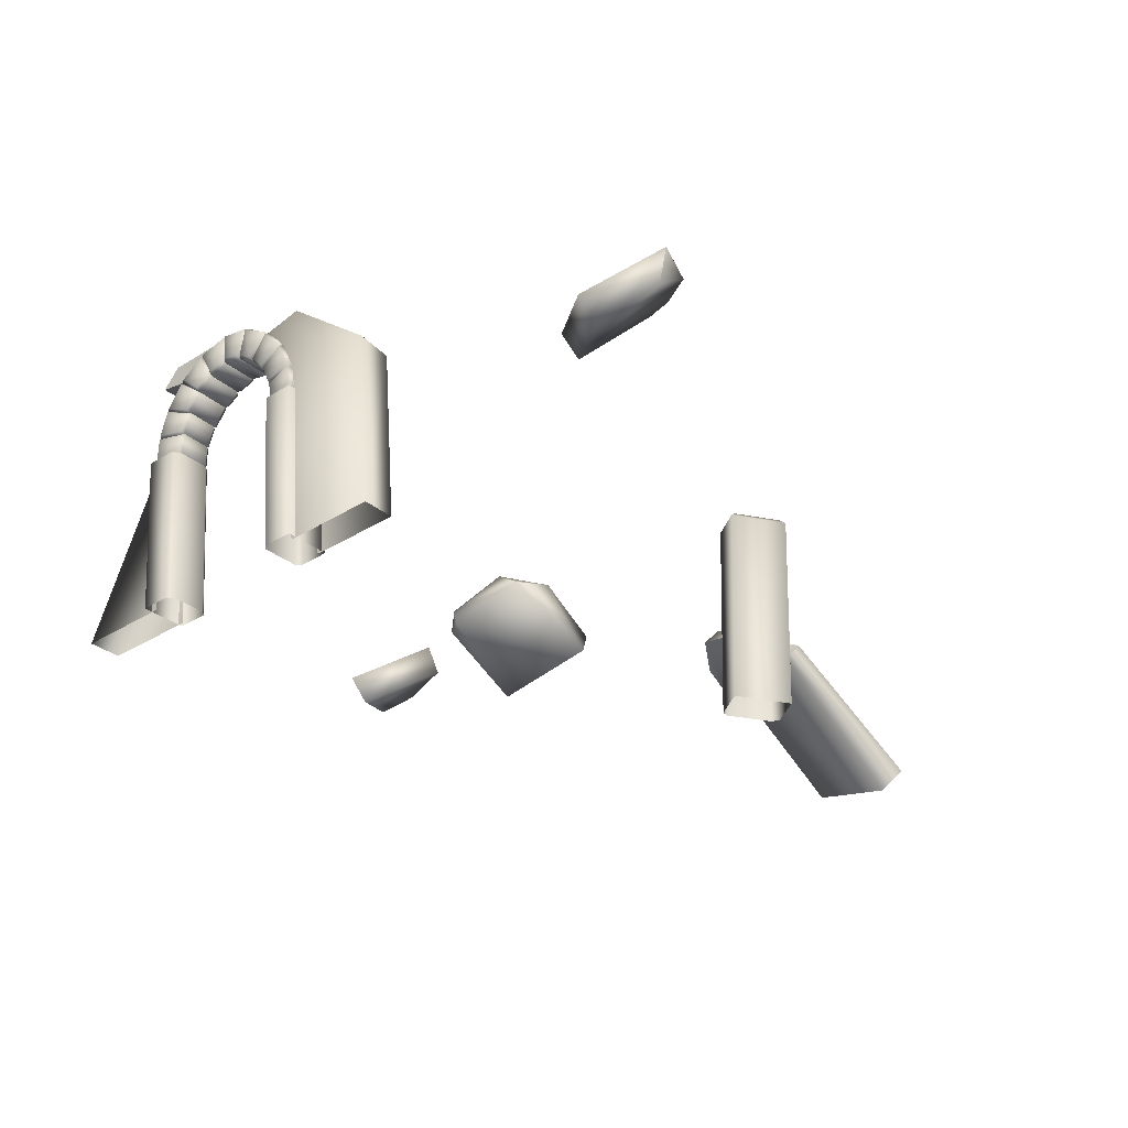
<metadata>
{"format":"obj","ext":"obj","renderer":"f3d","projection":"perspective","resolution":1024,"background":"white","views":[{"elev":-34.5,"azim":-56.9,"up":"+Y"}]}
</metadata>
<code>
g NewMesh_tris_490
v -8.664 0.05702 -8.263
v -8.831 0.09011 -6.524
v -9.081 3.31 -6.609
v -9.919 4.87 -6.079
v -9.929 5.325 -6.36
v -10.06 5.367 -5.006
v -9.869 4.97 -6.693
v -9.325 0.1882 -1.371
v -9.594 3.633 -1.462
v -9.158 0.1551 -3.11
v -9.476 4.975 -3.854
v -9.549 5.108 -3.191
v -9.594 3.633 -1.462
v -9.978 0.1357 -1.432
v -10.25 3.668 -1.526
v -9.325 0.1882 -1.371
v -9.637 0.03207 -6.712
v -8.988 3.288 -6.711
v -9.885 3.216 -6.796
v -8.74 0.1041 -6.627
v -9.81 3.305 -6.711
v -9.043 3.299 -6.143
v -8.988 3.288 -6.711
v -8.795 0.115 -6.059
v -9.146 3.292 -6.07
v -8.898 0.1088 -5.986
v -9.823 3.238 -6.134
v -9.575 0.05443 -6.05
v -9.937 3.226 -6.253
v -9.689 0.04241 -6.168
v -9.885 3.216 -6.796
v -9.637 0.03207 -6.712
v -9.852 3.314 -6.274
v -9.81 3.305 -6.711
v -9.216 3.367 -6.127
v -9.76 3.323 -6.179
v -9.133 3.372 -6.186
v -9.089 3.363 -6.643
v -8.988 3.288 -6.711
v -9.81 3.305 -6.711
v -9.089 3.363 -6.643
v -9.133 3.372 -6.186
v -9.216 3.367 -6.127
v -9.76 3.323 -6.179
v -9.852 3.314 -6.274
v -9.336 3.357 -3.087
v -9.357 3.414 -3.639
v -9.282 3.346 -3.655
v -9.403 3.423 -3.156
v -9.034 0.1623 -3.571
v -9.122 0.153 -3.662
v -9.37 3.337 -3.747
v -9.088 0.1731 -3.003
v -9.84 0.09528 -3.73
v -10.09 3.279 -3.814
v -9.929 0.09001 -3.667
v -10.18 3.274 -3.751
v -9.985 0.101 -3.088
v -10.23 3.285 -3.172
v -10.12 3.352 -3.721
v -10.04 3.357 -3.775
v -9.432 3.406 -3.717
v -10.17 3.362 -3.229
v -10.23 3.285 -3.172
v -9.985 0.101 -3.088
v -9.336 3.357 -3.087
v -10.17 3.362 -3.229
v -9.403 3.423 -3.156
v -9.432 3.406 -3.717
v -9.357 3.414 -3.639
v -10.17 3.362 -3.229
v -10.04 3.357 -3.775
v -10.12 3.352 -3.721
v -9.996 5.234 -5.656
v -10.05 4.714 -5.374
v -9.97 4.665 -5.388
v -10.07 5.202 -5.603
v -10.08 4.798 -5.063
v -10.13 5.329 -5.06
v -10.01 4.775 -5.005
v -10.06 5.393 -5.027
v -9.282 5.28 -5.608
v -9.932 4.846 -6.164
v -9.237 4.901 -6.106
v -9.979 5.242 -5.65
v -9.237 4.901 -6.106
v -9.937 4.443 -5.705
v -9.245 4.497 -5.65
v -9.932 4.846 -6.164
v -9.961 4.665 -5.391
v -9.264 4.704 -5.348
v -9.932 4.846 -6.164
v -10.01 4.498 -5.706
v -9.937 4.443 -5.705
v -10.01 4.849 -6.089
v -10.03 4.675 -5.454
v -10.05 5.175 -5.664
v -9.961 4.665 -5.391
v -9.979 5.242 -5.65
v -9.976 4.444 -5.756
v -9.938 4.347 -6.453
v -9.997 4.774 -6.151
v -9.932 4.138 -5.985
v -9.86 4.342 -6.512
v -9.861 4.093 -5.967
v -9.911 4.454 -5.699
v -9.929 4.843 -6.156
v -9.256 4.507 -5.647
v -9.929 4.843 -6.156
v -9.234 4.9 -6.102
v -9.911 4.454 -5.699
v -9.166 4.403 -6.45
v -9.8 3.791 -6.702
v -9.105 3.849 -6.652
v -9.861 4.346 -6.5
v -9.105 3.849 -6.652
v -9.785 3.702 -6.107
v -9.183 3.752 -6.063
v -9.8 3.791 -6.702
v -9.83 4.102 -5.951
v -9.228 4.152 -5.908
v -9.8 3.791 -6.702
v -9.85 3.741 -6.137
v -9.785 3.702 -6.107
v -9.878 3.812 -6.648
v -9.888 4.079 -6.004
v -9.93 4.282 -6.477
v -9.83 4.102 -5.951
v -9.861 4.346 -6.5
v -9.185 3.747 -6.063
v -9.799 3.794 -6.699
v -9.105 3.851 -6.65
v -9.779 3.698 -6.105
v -9.105 3.851 -6.65
v -9.747 3.206 -6.745
v -9.052 3.263 -6.696
v -9.799 3.794 -6.699
v -9.052 3.263 -6.696
v -9.739 3.247 -6.141
v -9.145 3.295 -6.099
v -9.747 3.206 -6.745
v -9.779 3.698 -6.105
v -9.185 3.747 -6.063
v -9.747 3.206 -6.745
v -9.801 3.277 -6.182
v -9.739 3.247 -6.141
v -9.826 3.242 -6.7
v -9.836 3.664 -6.151
v -9.871 3.74 -6.662
v -9.779 3.698 -6.105
v -9.799 3.794 -6.699
v -10.03 4.774 -5.013
v -10.14 4.731 -4.651
v -10.06 4.679 -4.599
v -10.12 4.801 -4.966
v -10.15 5.323 -4.999
v -10.2 5.24 -4.505
v -10.13 5.276 -4.437
v -10.08 5.39 -5.023
v -10.07 4.661 -4.603
v -10.15 4.506 -4.287
v -10.06 4.452 -4.275
v -10.15 4.67 -4.547
v -10.21 5.189 -4.421
v -10.21 4.895 -3.951
v -10.14 4.916 -3.878
v -10.14 5.264 -4.429
v -10.13 4.175 -4.003
v -10.22 4.84 -3.898
v -10.22 4.441 -3.565
v -10.13 4.456 -4.229
v -10.05 4.464 -4.278
v -10.05 4.127 -4.007
v -10.14 4.439 -3.489
v -10.15 4.914 -3.883
v -10.05 4.464 -4.278
v -9.451 4.968 -3.819
v -10.15 4.914 -3.883
v -9.398 4.515 -4.218
v -10.15 4.914 -3.883
v -9.451 4.493 -3.426
v -10.14 4.439 -3.489
v -9.451 4.968 -3.819
v -10.12 3.86 -3.257
v -9.413 3.794 -3.799
v -10.02 3.748 -3.85
v -9.426 3.913 -3.198
v -9.429 4.181 -3.964
v -10.03 4.135 -4.015
v -10.03 4.135 -4.015
v -10.09 3.791 -3.83
v -10.02 3.748 -3.85
v -10.1 4.114 -3.968
v -10.22 4.375 -3.53
v -10.2 3.881 -3.328
v -10.12 3.86 -3.257
v -10.14 4.443 -3.497
v -10.01 3.744 -3.85
v -9.427 3.915 -3.201
v -10.12 3.862 -3.259
v -9.419 3.789 -3.8
v -9.984 3.292 -3.778
v -9.419 3.789 -3.8
v -10.01 3.744 -3.85
v -9.39 3.337 -3.729
v -10.08 3.276 -3.182
v -9.388 3.33 -3.125
v -10.01 3.744 -3.85
v -10.06 3.326 -3.747
v -9.984 3.292 -3.778
v -10.08 3.709 -3.81
v -10.19 3.803 -3.308
v -10.16 3.312 -3.243
v -10.08 3.276 -3.182
v -10.12 3.862 -3.259
v -9.204 4.786 -5.305
v -9.28 5.393 -4.994
v -9.226 5.269 -5.531
v -9.235 4.868 -4.999
v -9.314 4.831 -4.95
v -9.275 4.72 -5.332
v -9.302 5.29 -5.6
v -9.365 5.449 -4.972
v -9.17 4.564 -5.642
v -9.201 5.217 -5.613
v -9.162 4.895 -6.033
v -9.184 4.722 -5.405
v -9.264 4.704 -5.348
v -9.245 4.497 -5.65
v -9.237 4.901 -6.106
v -9.282 5.28 -5.608
v -9.135 4.206 -5.924
v -9.152 4.839 -6.084
v -9.094 4.416 -6.383
v -9.178 4.509 -5.697
v -9.206 4.146 -5.915
v -9.166 4.399 -6.457
v -9.256 4.507 -5.647
v -9.234 4.9 -6.102
v -9.117 3.804 -6.086
v -9.085 4.348 -6.415
v -9.034 3.884 -6.584
v -9.155 4.139 -5.955
v -9.228 4.152 -5.908
v -9.183 3.752 -6.063
v -9.105 3.849 -6.652
v -9.166 4.403 -6.45
v -9.079 3.338 -6.133
v -9.025 3.806 -6.6
v -8.981 3.313 -6.638
v -9.113 3.721 -6.103
v -9.185 3.747 -6.063
v -9.145 3.295 -6.099
v -9.052 3.263 -6.696
v -9.105 3.851 -6.65
v -9.271 4.865 -4.891
v -9.351 5.308 -4.423
v -9.31 5.393 -4.922
v -9.296 4.794 -4.571
v -9.432 5.331 -4.372
v -9.367 4.733 -4.555
v -9.336 4.829 -4.948
v -9.385 5.445 -4.959
v -9.309 4.756 -4.49
v -9.372 4.964 -3.868
v -9.371 5.28 -4.361
v -9.303 4.582 -4.212
v -9.375 4.733 -4.552
v -9.45 5.335 -4.379
v -9.369 4.516 -4.211
v -9.45 4.969 -3.81
v -9.335 4.518 -4.159
v -9.373 4.506 -3.484
v -9.373 4.91 -3.82
v -9.334 4.234 -3.931
v -9.451 4.493 -3.426
v -9.397 4.178 -3.948
v -9.398 4.515 -4.218
v -9.451 4.968 -3.819
v -9.369 4.17 -3.909
v -9.351 3.943 -3.252
v -9.371 4.442 -3.457
v -9.356 3.844 -3.77
v -9.429 4.181 -3.964
v -9.45 4.496 -3.438
v -9.426 3.913 -3.198
v -9.413 3.794 -3.799
v -9.358 3.767 -3.752
v -9.314 3.375 -3.17
v -9.347 3.871 -3.235
v -9.334 3.379 -3.689
v -9.388 3.33 -3.125
v -9.39 3.337 -3.729
v -9.419 3.789 -3.8
v -9.427 3.915 -3.201
v -9.314 4.831 -4.95
v -10.06 5.393 -5.027
v -9.365 5.449 -4.972
v -10.01 4.775 -5.005
v -9.365 5.449 -4.972
v -9.996 5.234 -5.656
v -9.302 5.29 -5.6
v -10.06 5.393 -5.027
v -9.302 5.29 -5.6
v -9.97 4.665 -5.388
v -9.275 4.72 -5.332
v -9.996 5.234 -5.656
v -10.01 4.775 -5.005
v -9.314 4.831 -4.95
v -9.264 4.704 -5.348
v -9.979 5.242 -5.65
v -9.282 5.28 -5.608
v -9.961 4.665 -5.391
v -9.234 4.9 -6.102
v -9.86 4.342 -6.512
v -9.166 4.399 -6.457
v -9.929 4.843 -6.156
v -9.166 4.399 -6.457
v -9.861 4.093 -5.967
v -9.206 4.146 -5.915
v -9.86 4.342 -6.512
v -9.911 4.454 -5.699
v -9.256 4.507 -5.647
v -9.228 4.152 -5.908
v -9.861 4.346 -6.5
v -9.166 4.403 -6.45
v -9.83 4.102 -5.951
v -10.03 4.774 -5.013
v -9.385 5.445 -4.959
v -10.08 5.39 -5.023
v -9.336 4.829 -4.948
v -10.08 5.39 -5.023
v -9.432 5.331 -4.372
v -10.13 5.276 -4.437
v -9.385 5.445 -4.959
v -10.13 5.276 -4.437
v -9.367 4.733 -4.555
v -10.06 4.679 -4.599
v -9.432 5.331 -4.372
v -9.336 4.829 -4.948
v -10.03 4.774 -5.013
v -10.07 4.661 -4.603
v -9.45 5.335 -4.379
v -10.14 5.264 -4.429
v -9.375 4.733 -4.552
v -10.14 5.264 -4.429
v -9.45 4.969 -3.81
v -10.14 4.916 -3.878
v -9.45 5.335 -4.379
v -10.14 4.916 -3.878
v -9.369 4.516 -4.211
v -10.06 4.452 -4.275
v -9.45 4.969 -3.81
v -9.375 4.733 -4.552
v -10.07 4.661 -4.603
v -10.14 4.439 -3.489
v -9.397 4.178 -3.948
v -10.05 4.127 -4.007
v -9.451 4.493 -3.426
v -9.398 4.515 -4.218
v -10.05 4.464 -4.278
v -10.03 4.135 -4.015
v -9.45 4.496 -3.438
v -10.14 4.443 -3.497
v -9.429 4.181 -3.964
v -10.14 4.443 -3.497
v -9.426 3.913 -3.198
v -10.12 3.86 -3.257
v -9.45 4.496 -3.438
v -10.12 3.862 -3.259
v -9.388 3.33 -3.125
v -10.08 3.276 -3.182
v -9.427 3.915 -3.201
v -9.277 5.378 -6.298
v -9.267 4.922 -6.017
v -9.408 5.419 -4.944
v -9.217 5.023 -6.631
v -10.06 5.367 -5.006
v -9.277 5.378 -6.298
v -9.408 5.419 -4.944
v -9.929 5.325 -6.36
v -9.734 3.258 -6.671
v -9.483 0.03768 -6.586
v -9.316 0.004579 -8.325
v -9.734 3.258 -6.671
v -8.664 0.05702 -8.263
v -9.081 3.31 -6.609
v -9.316 0.004579 -8.325
v -10.13 4.923 -3.916
v -10.25 3.668 -1.526
v -9.811 0.1026 -3.172
v -9.978 0.1357 -1.432
v -10.21 5.072 -3.172
v -9.594 3.633 -1.462
v -10.21 5.072 -3.172
v -9.549 5.108 -3.191
v -10.25 3.668 -1.526
v -9.476 4.975 -3.854
v -10.13 4.923 -3.916
v -9.869 4.97 -6.693
v -9.267 4.922 -6.017
v -9.217 5.023 -6.631
v -9.919 4.87 -6.079
v -9.929 5.325 -6.36
v -9.277 5.378 -6.298
v -1.333 3.427 2.225
v -0.9357 3.563 1.676
v -0.8501 3.473 1.707
v -1.346 3.525 2.117
v -0.696 -0.5464 1.496
v -0.7139 -0.5389 1.339
v -0.868 3.481 1.549
v -1.179 -0.5921 2.015
v -1.374 -0.532 0.7251
v -1.528 3.487 0.9357
v -1.51 -0.5369 0.7195
v -1.664 3.482 0.9301
v -2.002 -0.5835 1.249
v -2.156 3.436 1.459
v -1.628 3.572 1.015
v -1.512 3.576 1.02
v -0.951 3.57 1.542
v -2.047 3.532 1.465
v -2.156 3.436 1.459
v -1.333 3.427 2.225
v -2.002 -0.5835 1.249
v -2.047 3.532 1.465
v -1.346 3.525 2.117
v -0.951 3.57 1.542
v -0.9357 3.563 1.676
v -2.047 3.532 1.465
v -1.512 3.576 1.02
v -1.628 3.572 1.015
v 2.626 2.404 -0.4455
v 2.453 2.061 -0.7175
v 4.636 0.9916 0.1175
v 2.507 2.665 -0.7133
v 4.44 0.6013 -0.1917
v 2.34 2.334 -0.9752
v 2.602 2.872 -1.042
v 2.444 2.55 -1.308
v 3.182 -0.3832 1.784
v 0.5306 1.622 1.11
v 3.405 0.06098 2.136
v 0.6776 1.922 1.345
v 0.6776 1.922 1.345
v 0.8673 2.452 0.5423
v 2.626 2.404 -0.4455
v 2.507 2.665 -0.7133
v 4.636 0.9916 0.1175
v 4.44 0.6013 -0.1917
v 2.453 2.061 -0.7175
v 0.5306 1.622 1.11
v 0.6534 2.203 0.3167
v 2.34 2.334 -0.9752
v 2.602 2.872 -1.042
v 0.8673 2.452 0.5423
v 1.244 3.322 -0.8232
v 2.126 3.19 -1.175
v 0.4677 2.711 0.4416
v 0.6534 2.203 0.3167
v 2.444 2.55 -1.308
v 1.133 3.075 -1.065
v 1.956 2.92 -1.429
v 0.3273 2.441 0.2465
v 1.133 3.075 -1.065
v 1.244 3.322 -0.8232
v 0.3273 2.441 0.2465
v 0.4677 2.711 0.4416
v 0.6776 1.922 1.345
v 0.5306 1.622 1.11
v 0.8673 2.452 0.5423
v 0.6534 2.203 0.3167
v 0.4677 2.711 0.4416
v 0.3273 2.441 0.2465
v 1.133 3.075 -1.065
v 2.126 3.19 -1.175
v 1.244 3.322 -0.8232
v 1.956 2.92 -1.429
v 2.444 2.55 -1.308
v 2.602 2.872 -1.042
v -10.85 1.114 3.134
v -10.39 1.955 4.452
v -12.14 0.4594 4.282
v -11.39 1.439 5.431
v -10.28 1.985 4.277
v -11.77 0.1322 4.387
v -11.39 0.7536 5.293
v -10.55 0.7373 3.265
v -12.14 0.4594 4.282
v -11.39 1.439 5.431
v -11.39 1.439 5.431
v -10.71 1.327 5.336
v -10.55 0.7373 3.265
v -10.02 1.537 4.315
v -10.09 1.605 4.681
v -11.39 1.439 5.431
v -11.39 1.439 5.431
v -10.55 0.7373 3.265
v -10.06 1.598 4.304
v -10.85 1.114 3.134
v -10.28 1.985 4.277
v -10.02 1.537 4.315
v -10.85 1.114 3.134
v -12.14 0.4594 4.282
v -10.55 0.7373 3.265
v -11.77 0.1322 4.387
v -10.29 1.962 4.656
v -10.71 1.327 5.336
v -10.38 2.02 4.628
v -10.09 1.605 4.681
v -10.06 1.598 4.304
v -10.02 1.537 4.315
v -11.39 1.439 5.431
v -11.39 1.439 5.431
v -10.39 1.955 4.452
v -10.28 1.985 4.277
v -3.572 -0.04582 -2.866
v -5.095 0.8517 -3.011
v -3.926 0.1477 -0.9033
v -5.421 1.063 -1.435
v -4.992 0.7926 -3.205
v -3.665 0.6252 -0.9905
v -4.742 1.265 -1.161
v -3.294 0.4262 -2.862
v -3.926 0.1477 -0.9033
v -5.421 1.063 -1.435
v -5.421 1.063 -1.435
v -5.174 1.526 -1.987
v -3.294 0.4262 -2.862
v -4.598 1.196 -3.174
v -4.905 1.375 -2.965
v -5.421 1.063 -1.435
v -5.421 1.063 -1.435
v -3.294 0.4262 -2.862
v -4.648 1.133 -3.176
v -3.572 -0.04582 -2.866
v -4.992 0.7926 -3.205
v -4.598 1.196 -3.174
v -3.572 -0.04582 -2.866
v -3.926 0.1477 -0.9033
v -3.294 0.4262 -2.862
v -3.665 0.6252 -0.9905
v -5.221 1.061 -2.991
v -5.174 1.526 -1.987
v -5.265 0.9564 -2.966
v -4.905 1.375 -2.965
v -4.648 1.133 -3.176
v -4.598 1.196 -3.174
v -5.421 1.063 -1.435
v -5.421 1.063 -1.435
v -5.095 0.8517 -3.011
v -4.992 0.7926 -3.205
v -3.614 1.047 -4.53
v -2.983 1.155 -5.603
v -4.959 -0.08305 -5.245
v -3.864 1.527 -4.593
v -3.303 0.7942 -6.109
v -3.108 1.169 -6.21
v -3.235 1.499 -6.041
v -3.235 1.499 -6.041
v -3.864 1.527 -4.593
v -5.255 0.352 -5.373
v -3.864 1.527 -4.593
v -4.959 -0.08305 -5.245
v -3.614 1.047 -4.53
v -5.255 0.352 -5.373
v -3.303 0.7942 -6.109
v -3.334 1.392 -6.174
v -4.959 -0.08305 -5.245
v -3.108 1.169 -6.21
v -3.235 1.499 -6.041
v -5.255 0.352 -5.373
v -3.334 1.392 -6.174
v -3.864 1.527 -4.593
v -3.235 1.499 -6.041
f 1 3 2
f 39 21 38
f 382 384 383
f 497 498 488
f 533 534 524
f 561 562 555
f 4 6 5
f 4 5 7
f 11 12 9
f 11 9 10
f 10 9 8
f 13 15 14
f 13 14 16
f 19 21 18
f 19 18 17
f 17 18 20
f 20 23 22
f 20 22 24
f 24 22 25
f 24 25 26
f 26 25 27
f 26 27 28
f 28 27 29
f 28 29 30
f 30 29 31
f 30 31 32
f 23 38 22
f 22 38 37
f 22 37 25
f 25 37 35
f 25 35 27
f 27 35 36
f 27 36 29
f 29 36 33
f 29 33 31
f 31 33 34
f 42 41 40
f 42 40 43
f 43 40 44
f 40 45 44
f 59 63 57
f 57 63 60
f 57 60 55
f 55 60 61
f 55 61 52
f 52 61 62
f 52 62 48
f 48 62 47
f 48 47 46
f 46 47 49
f 58 59 57
f 58 57 56
f 56 57 55
f 56 55 54
f 54 55 52
f 54 52 51
f 51 52 48
f 51 48 50
f 50 48 46
f 50 46 53
f 66 49 64
f 66 64 53
f 53 64 65
f 64 49 67
f 72 73 71
f 72 71 69
f 69 71 68
f 69 68 70
f 82 84 83
f 82 83 85
f 91 90 88
f 88 90 87
f 88 87 86
f 86 87 89
f 108 110 109
f 108 109 111
f 112 114 113
f 112 113 115
f 121 120 118
f 118 120 117
f 118 117 116
f 116 117 119
f 130 132 131
f 130 131 133
f 134 136 135
f 134 135 137
f 143 142 140
f 140 142 139
f 140 139 138
f 138 139 141
f 176 178 177
f 176 177 179
f 180 182 181
f 180 181 183
f 189 188 186
f 186 188 185
f 186 185 184
f 184 185 187
f 198 200 199
f 198 199 201
f 207 206 205
f 205 206 202
f 205 202 203
f 203 202 204
f 296 298 297
f 296 297 299
f 300 302 301
f 300 301 303
f 309 308 306
f 306 308 305
f 306 305 304
f 304 305 307
f 310 312 311
f 310 311 313
f 314 316 315
f 314 315 317
f 323 322 320
f 320 322 319
f 320 319 318
f 318 319 321
f 324 326 325
f 324 325 327
f 328 330 329
f 328 329 331
f 332 334 333
f 332 333 335
f 341 340 338
f 338 340 337
f 338 337 336
f 336 337 339
f 342 344 343
f 342 343 345
f 346 348 347
f 346 347 349
f 355 354 352
f 352 354 351
f 352 351 350
f 350 351 353
f 361 360 358
f 358 360 357
f 358 357 356
f 356 357 359
f 362 364 363
f 362 363 365
f 366 368 367
f 366 367 369
f 370 372 371
f 370 371 373
f 374 376 375
f 374 375 377
f 378 380 379
f 378 379 381
f 385 387 386
f 385 386 388
f 391 392 390
f 391 390 389
f 389 390 393
f 396 398 395
f 396 395 394
f 394 395 397
f 395 398 399
f 404 405 402
f 404 402 400
f 400 402 401
f 400 401 403
f 419 423 417
f 417 423 420
f 417 420 415
f 415 420 421
f 415 421 412
f 412 421 422
f 412 422 408
f 408 422 407
f 408 407 406
f 406 407 409
f 418 419 417
f 418 417 416
f 416 417 415
f 416 415 414
f 414 415 412
f 414 412 411
f 411 412 408
f 411 408 410
f 410 408 406
f 410 406 413
f 425 409 424
f 425 424 413
f 413 424 426
f 424 409 427
f 432 433 431
f 432 431 429
f 429 431 428
f 429 428 430
f 436 438 435
f 436 435 434
f 434 435 437
f 437 435 439
f 437 439 440
f 440 439 441
f 444 445 443
f 444 443 442
f 447 446 444
f 447 444 448
f 448 444 450
f 447 448 449
f 453 454 452
f 453 452 442
f 442 452 451
f 454 455 452
f 458 460 457
f 458 457 456
f 456 457 449
f 456 459 458
f 463 464 462
f 463 462 461
f 461 462 455
f 465 463 461
f 468 469 467
f 468 467 466
f 474 475 473
f 474 473 472
f 472 473 471
f 472 471 470
f 476 478 477
f 476 477 479
f 479 477 480
f 477 481 480
f 484 485 483
f 484 483 482
f 482 483 486
f 487 489 488
f 487 488 490
f 490 488 491
f 493 492 488
f 493 488 494
f 495 496 493
f 495 493 489
f 501 502 500
f 501 500 499
f 499 500 503
f 506 507 505
f 506 505 504
f 516 514 510
f 510 514 509
f 510 509 508
f 508 509 511
f 508 511 512
f 512 511 513
f 514 515 509
f 520 521 519
f 520 519 518
f 518 519 522
f 523 525 524
f 523 524 526
f 526 524 527
f 529 528 524
f 529 524 530
f 531 532 529
f 531 529 525
f 537 538 536
f 537 536 535
f 535 536 539
f 542 543 541
f 542 541 540
f 552 550 546
f 546 550 545
f 546 545 544
f 544 545 547
f 544 547 548
f 548 547 549
f 550 551 545
f 556 558 555
f 556 555 554
f 554 555 557
f 555 558 559
f 555 559 560
f 565 566 564
f 565 564 563
f 572 571 569
f 569 571 568
f 569 568 567
f 567 568 570
f 575 576 574
f 575 574 573
f 74 75 77
f 74 77 81
f 81 77 79
f 81 79 80
f 80 79 78
f 80 78 76
f 76 78 75
f 76 75 74
f 92 93 95
f 92 95 99
f 99 95 97
f 99 97 98
f 98 97 96
f 98 96 94
f 94 96 93
f 94 93 92
f 104 103 101
f 104 101 107
f 107 101 102
f 107 102 106
f 106 102 100
f 106 100 105
f 105 100 103
f 105 103 104
f 122 123 125
f 122 125 129
f 129 125 127
f 129 127 128
f 128 127 126
f 128 126 124
f 124 126 123
f 124 123 122
f 144 145 147
f 144 147 151
f 151 147 149
f 151 149 150
f 150 149 148
f 150 148 146
f 146 148 145
f 146 145 144
f 152 153 155
f 152 155 159
f 159 155 156
f 159 156 158
f 158 156 157
f 158 157 154
f 154 157 153
f 154 153 152
f 160 161 163
f 160 163 167
f 167 163 164
f 167 164 166
f 166 164 165
f 166 165 162
f 162 165 161
f 162 161 160
f 172 168 171
f 172 171 175
f 175 171 169
f 175 169 174
f 174 169 170
f 174 170 173
f 173 170 168
f 173 168 172
f 190 191 193
f 190 193 197
f 197 193 194
f 197 194 196
f 196 194 195
f 196 195 192
f 192 195 191
f 192 191 190
f 208 209 211
f 208 211 215
f 215 211 212
f 215 212 214
f 214 212 213
f 214 213 210
f 210 213 209
f 210 209 208
f 220 216 219
f 220 219 223
f 223 219 217
f 223 217 222
f 222 217 218
f 222 218 221
f 221 218 216
f 221 216 220
f 228 224 227
f 228 227 231
f 231 227 225
f 231 225 230
f 230 225 226
f 230 226 229
f 229 226 224
f 229 224 228
f 236 234 232
f 236 232 238
f 238 232 235
f 238 235 239
f 239 235 233
f 239 233 237
f 237 233 234
f 237 234 236
f 244 240 243
f 244 243 247
f 247 243 241
f 247 241 246
f 246 241 242
f 246 242 245
f 245 242 240
f 245 240 244
f 252 248 251
f 252 251 255
f 255 251 249
f 255 249 254
f 254 249 250
f 254 250 253
f 253 250 248
f 253 248 252
f 260 259 257
f 260 257 263
f 263 257 258
f 263 258 262
f 262 258 256
f 262 256 261
f 261 256 259
f 261 259 260
f 268 266 264
f 268 264 270
f 270 264 267
f 270 267 271
f 271 267 265
f 271 265 269
f 269 265 266
f 269 266 268
f 276 275 273
f 276 273 279
f 279 273 274
f 279 274 278
f 278 274 272
f 278 272 277
f 277 272 275
f 277 275 276
f 284 282 280
f 284 280 287
f 287 280 283
f 287 283 286
f 286 283 281
f 286 281 285
f 285 281 282
f 285 282 284
f 292 291 289
f 292 289 295
f 295 289 290
f 295 290 294
f 294 290 288
f 294 288 293
f 293 288 291
f 293 291 292
f 516 510 508
f 516 508 517
f 517 508 512
f 552 546 544
f 552 544 553
f 553 544 548
f 77 75 78
f 77 78 79
f 95 93 96
f 95 96 97
f 100 102 101
f 100 101 103
f 125 123 126
f 125 126 127
f 147 145 148
f 147 148 149
f 156 155 153
f 156 153 157
f 164 163 161
f 164 161 165
f 168 170 169
f 168 169 171
f 194 193 191
f 194 191 195
f 212 211 209
f 212 209 213
f 216 218 217
f 216 217 219
f 224 226 225
f 224 225 227
f 232 234 233
f 232 233 235
f 240 242 241
f 240 241 243
f 248 250 249
f 248 249 251
f 256 258 257
f 256 257 259
f 264 266 265
f 264 265 267
f 272 274 273
f 272 273 275
f 280 282 281
f 280 281 283
f 288 290 289
f 288 289 291

</code>
